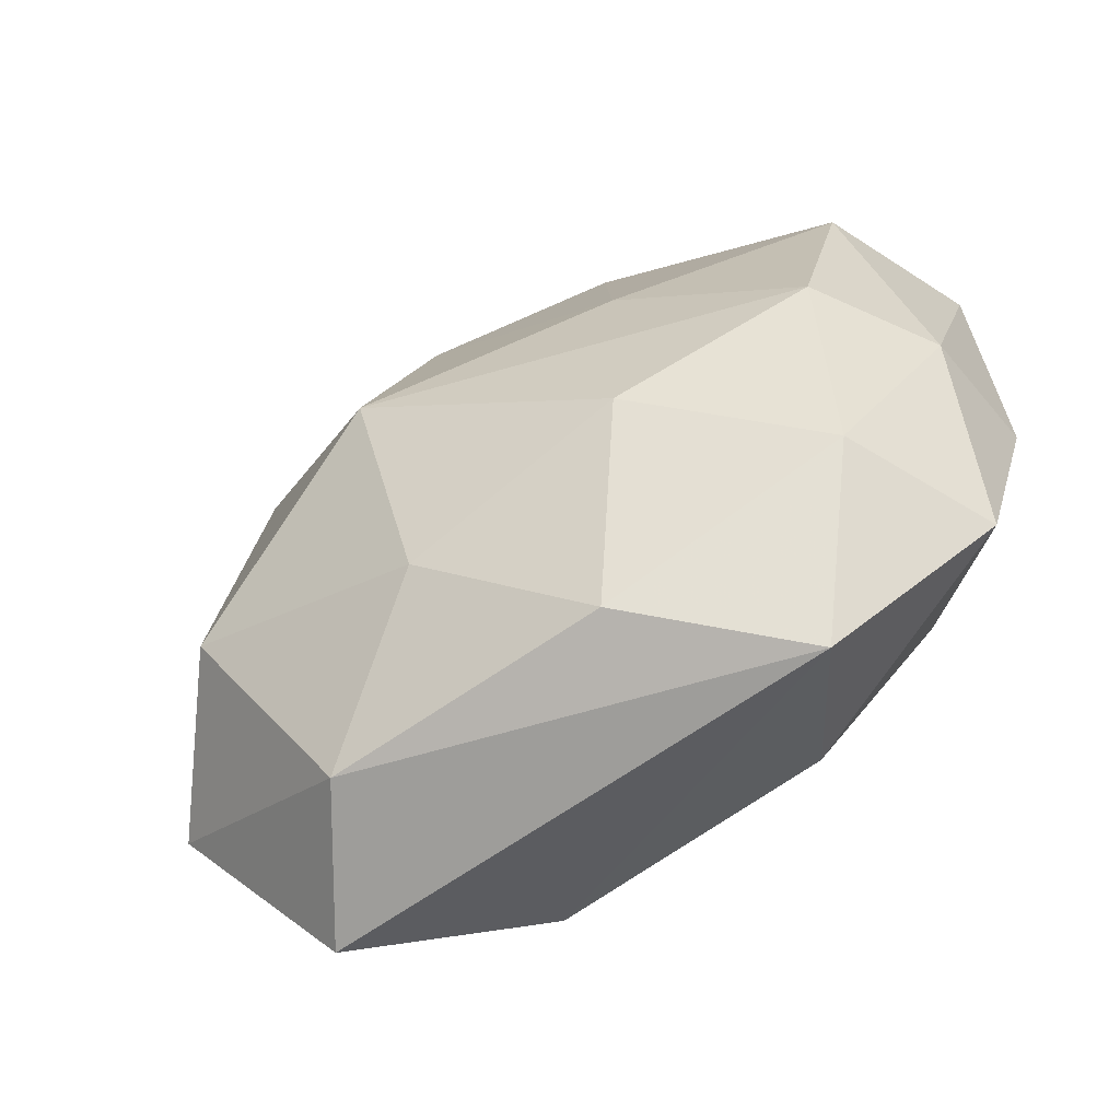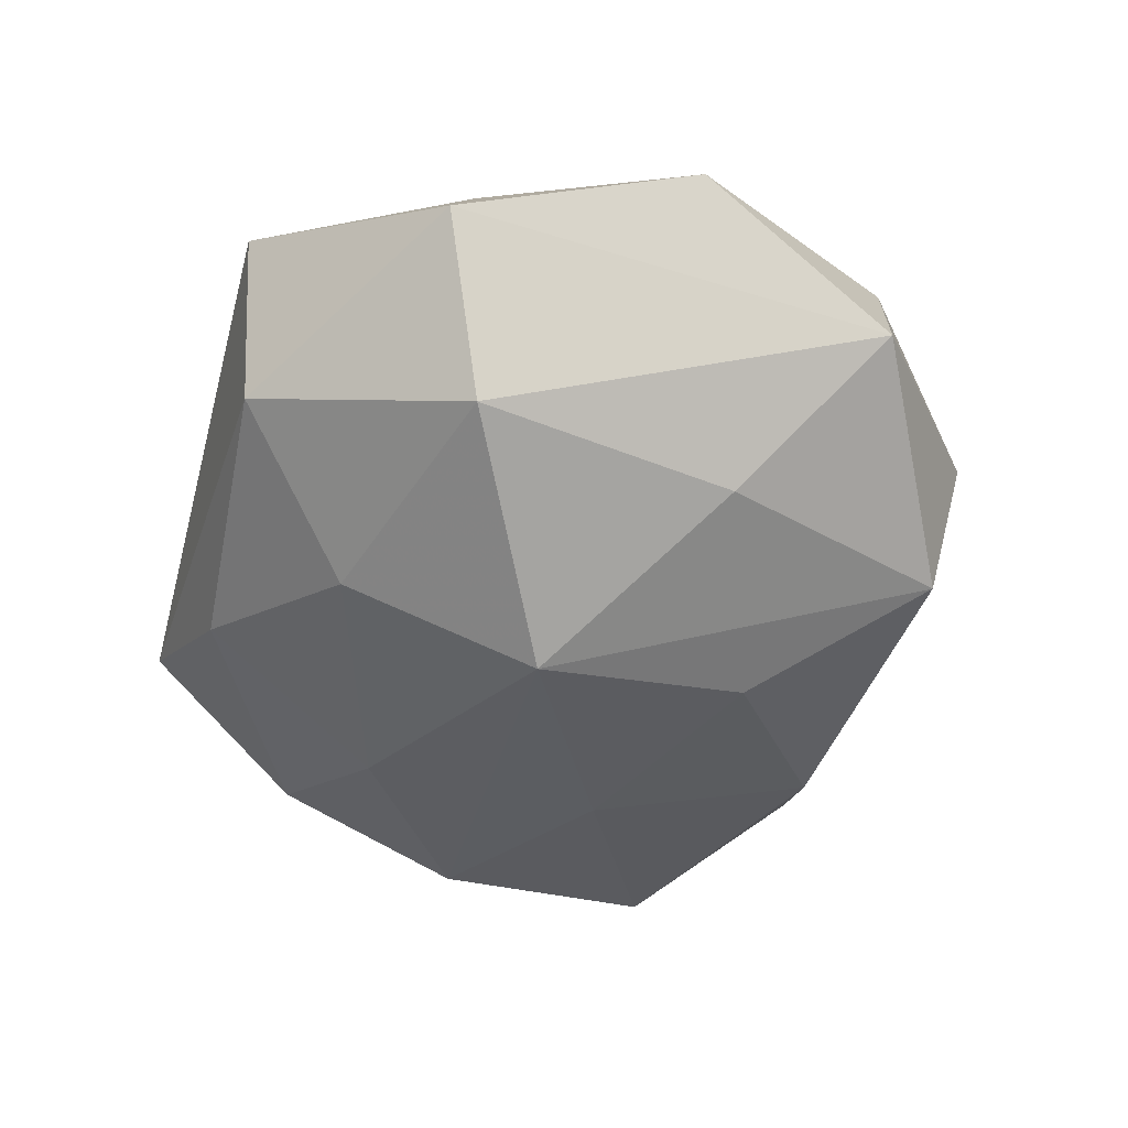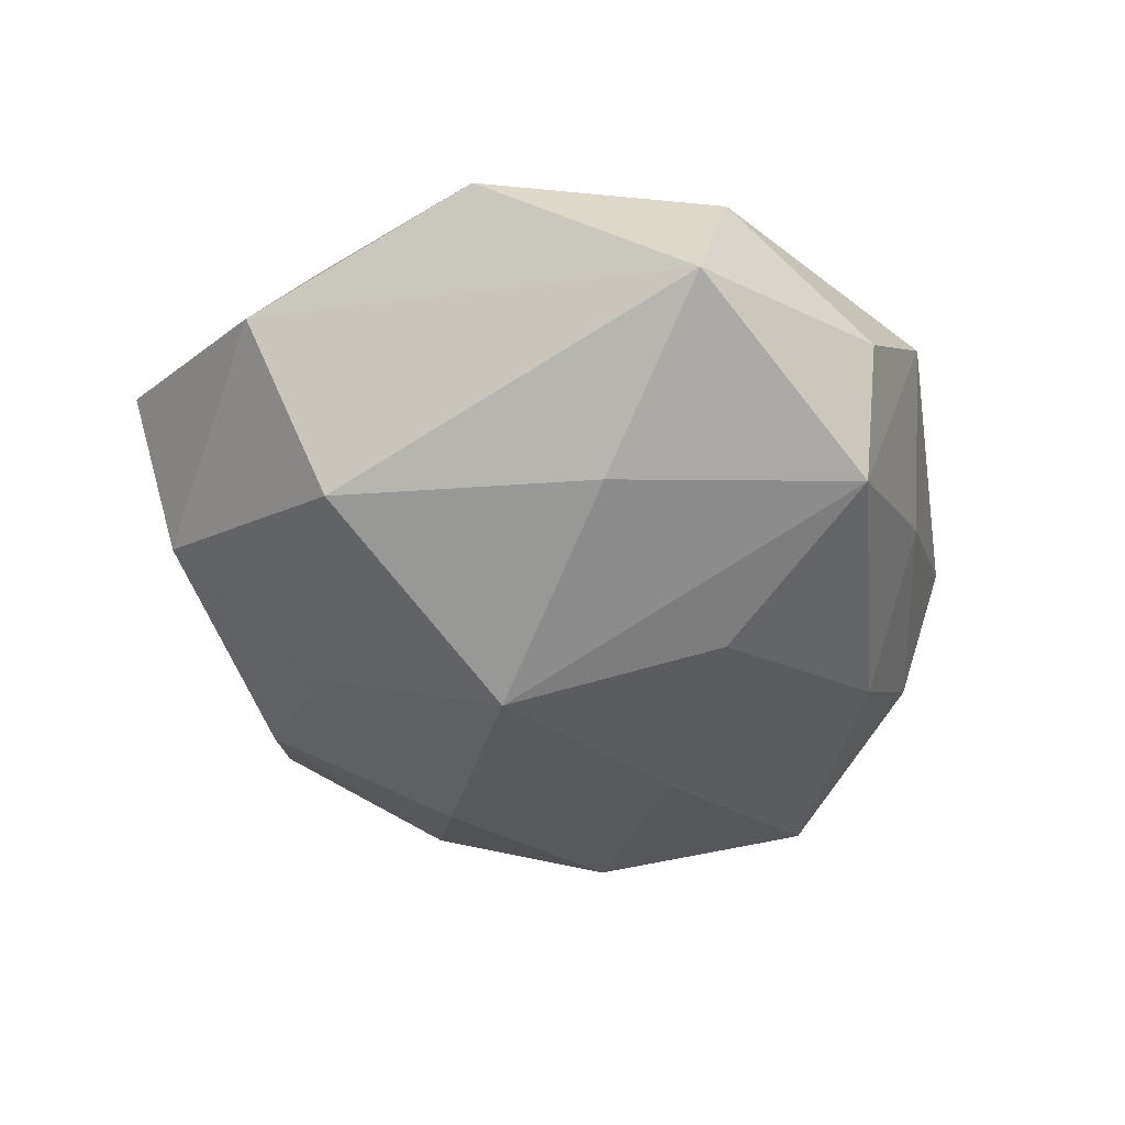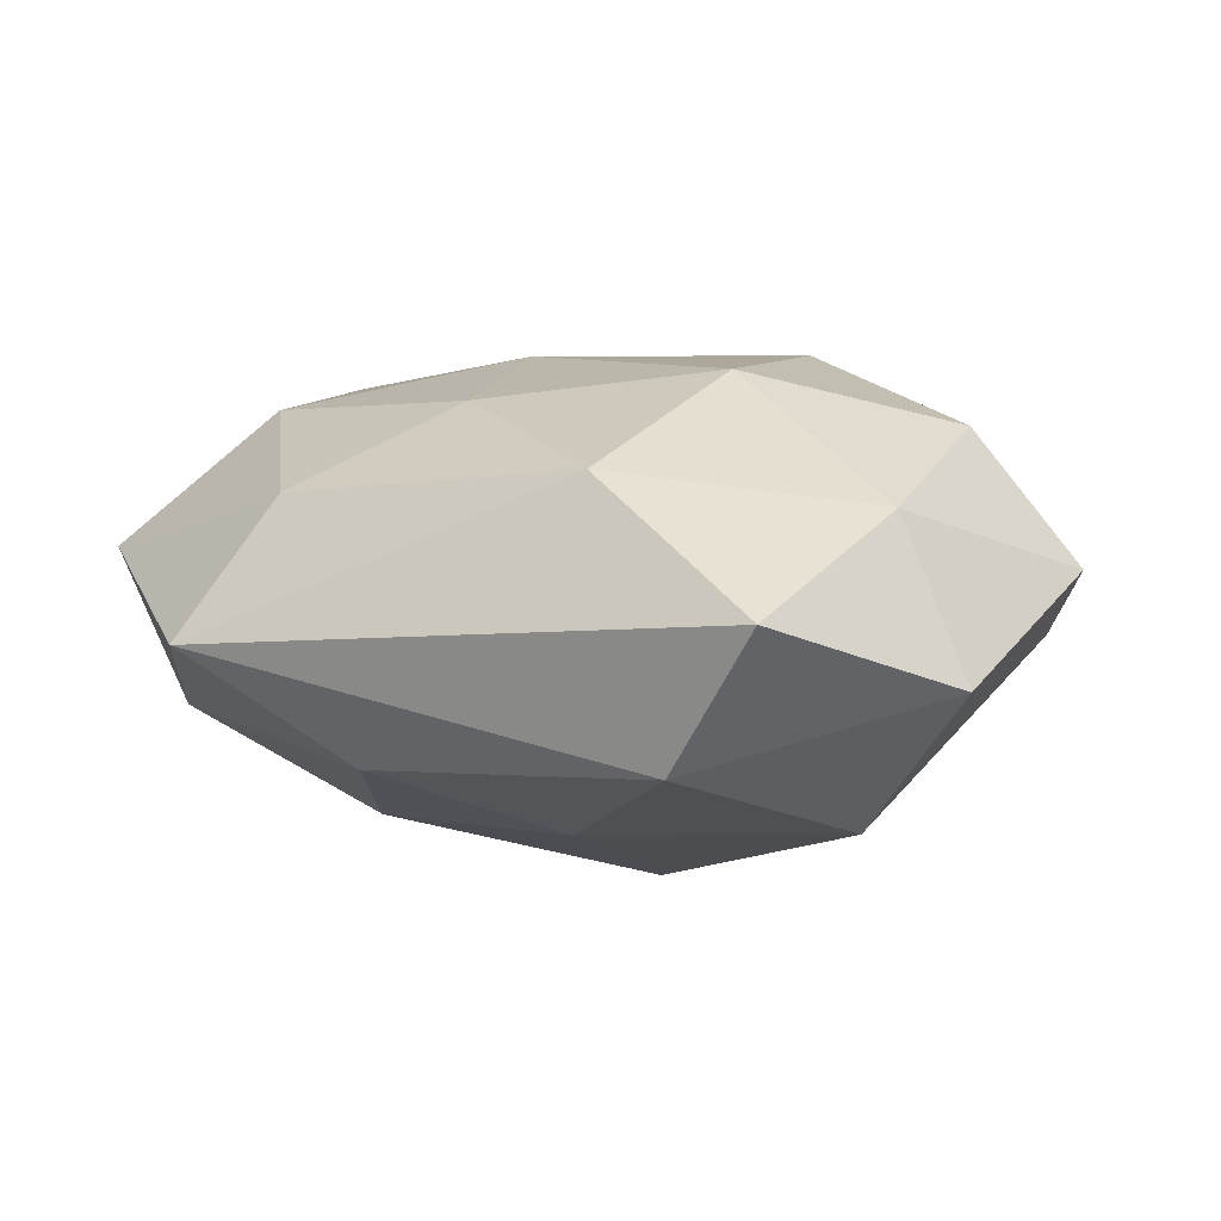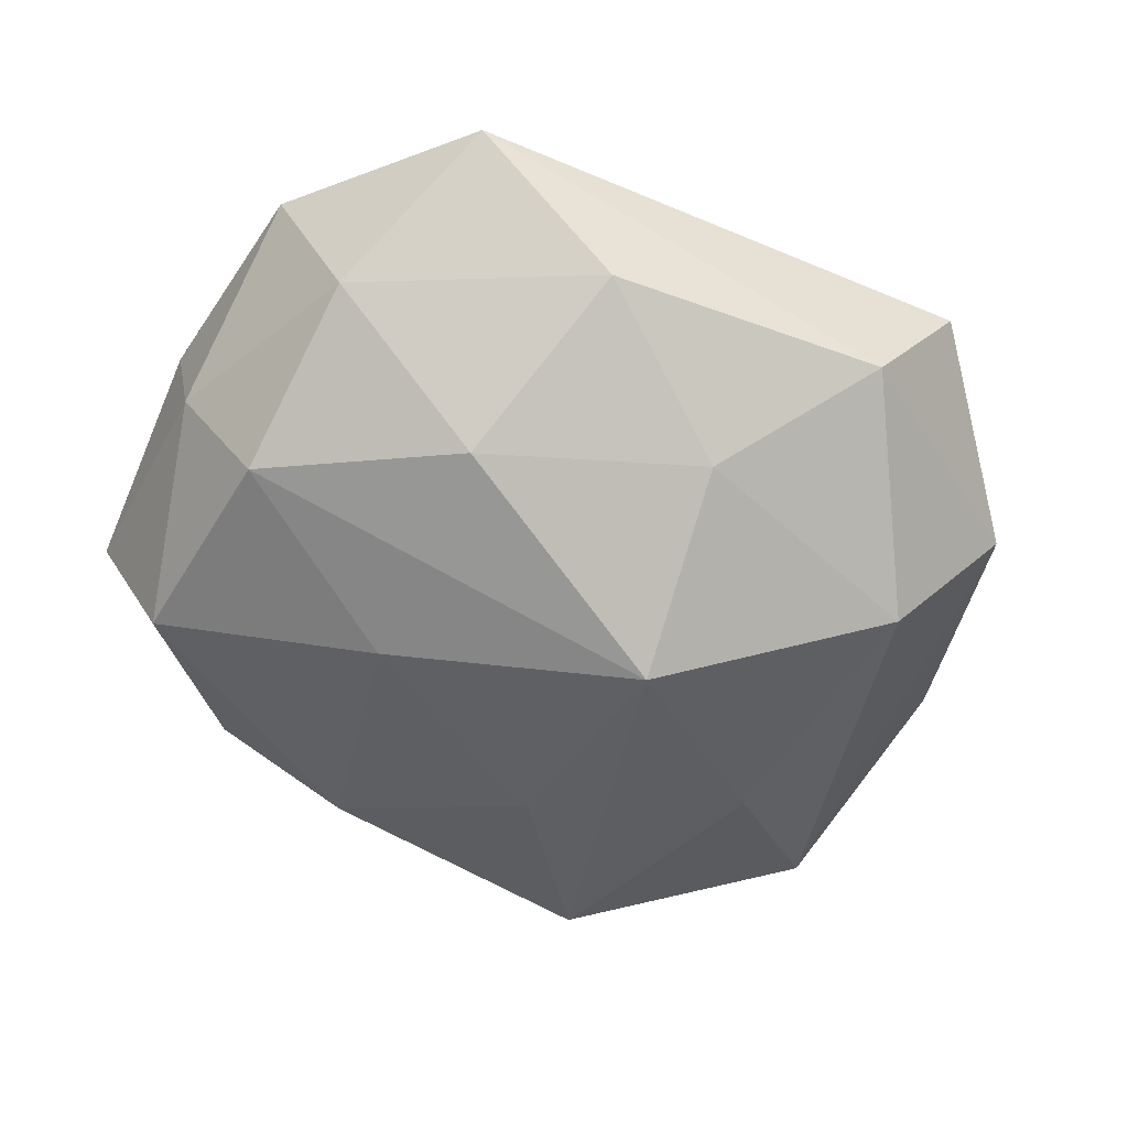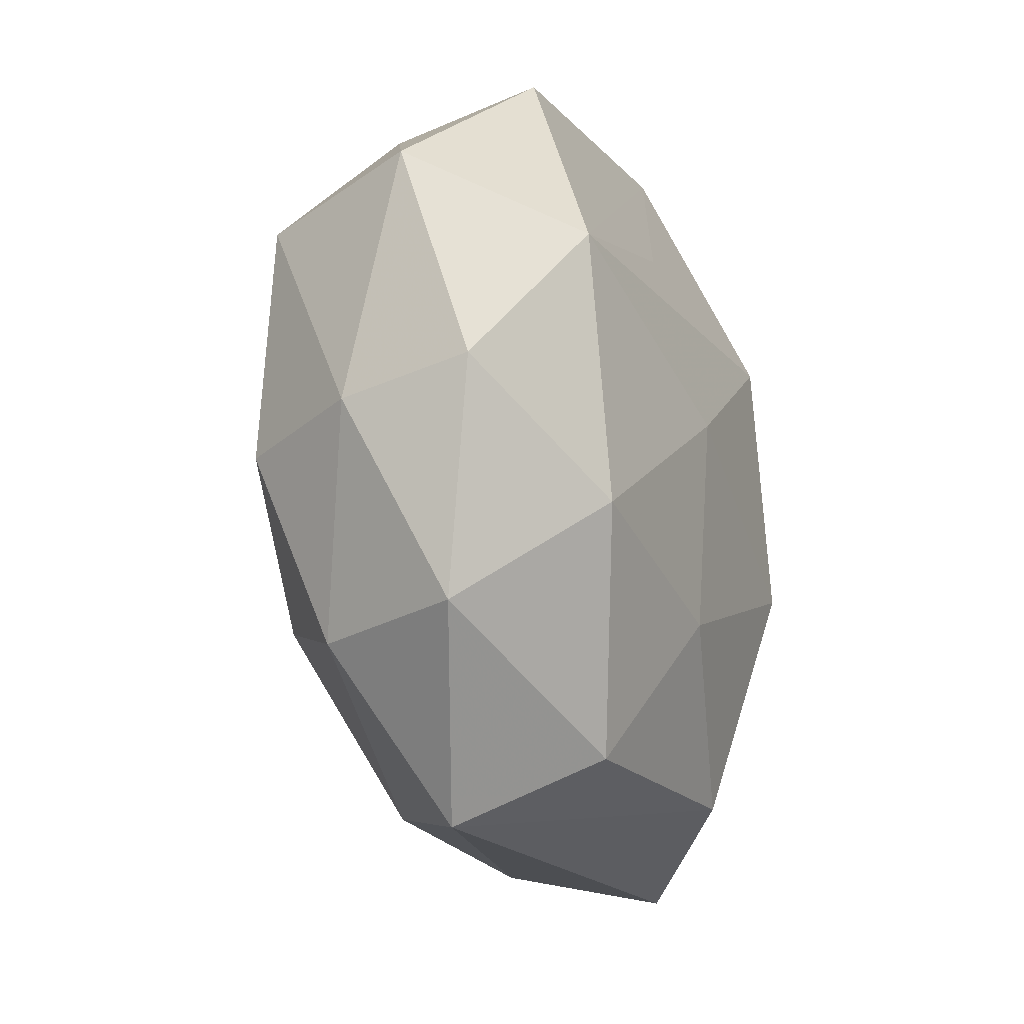
<metadata>
{"format":"obj","ext":"obj","renderer":"f3d","projection":"perspective","resolution":1024,"background":"white","views":[{"elev":-65.2,"azim":-148.7,"up":"+Y"},{"elev":-50.3,"azim":78.3,"up":"+Z"},{"elev":-44.5,"azim":106.5,"up":"+Z"},{"elev":11.0,"azim":22.2,"up":"+Z"},{"elev":-60.7,"azim":-21.8,"up":"+Z"},{"elev":-21.2,"azim":-71.5,"up":"+Y"}]}
</metadata>
<code>
v -0.05389 -0.005488 -0.005516
v 0.04904 0.03123 -0.008105
v 0.03674 -0.04799 0.007006
v 0.009815 -0.005051 -0.03467
v -0.01689 0.03713 -0.02036
v 0.02044 -0.0103 0.02906
v -0.03386 0.03983 -0.006799
v -0.04126 -0.03114 -0.01179
v -0.01127 0.003814 0.02813
v 0.008589 -0.02997 -0.02314
v 0.05344 -0.02472 -0.003565
v -0.03075 -0.05182 0.0003082
v 0.04173 0.03364 0.01186
v -0.007815 -0.02214 0.02543
v 0.01479 -0.04055 0.02094
v 0.009005 0.052 0.01474
v -0.02152 -0.04254 0.01667
v -0.005144 0.04726 -0.004379
v 0.04353 -0.02046 0.01556
v -0.01084 -0.04518 -0.01362
v 0.01887 0.02396 0.02753
v 0.01927 0.04435 -0.01859
v -0.04212 0.01759 0.02142
v 0.004763 0.02262 -0.02754
v -0.057 0.02437 0.002574
v -0.02006 -0.02192 -0.02564
v -0.0116 0.02862 0.02145
v -0.02102 0.008601 -0.02641
v -0.04843 0.02072 -0.01713
v 0.0255 0.04793 -0.001259
v 0.05882 0.005862 0.005302
v 0.03255 0.01468 -0.0228
v -0.05069 -0.03065 0.006851
v 0.02569 -0.0453 -0.01117
v 0.0394 -0.01831 -0.02275
v -0.05614 -0.002884 0.01097
v -0.03034 0.04704 0.01069
v -0.04409 -0.007255 -0.02082
v -0.03663 -0.01547 0.02229
v 0.04431 0.007384 0.02151
f 15 12 3
f 37 23 16
f 23 37 25
f 10 35 34
f 34 20 10
f 3 12 34
f 12 20 34
f 30 22 16
f 2 22 30
f 2 35 32
f 32 22 2
f 8 12 33
f 8 20 12
f 19 15 3
f 6 15 19
f 3 34 11
f 11 34 35
f 11 19 3
f 31 19 11
f 11 35 2
f 2 31 11
f 33 12 17
f 12 15 17
f 22 24 5
f 23 25 36
f 16 23 27
f 27 21 16
f 23 21 27
f 16 21 13
f 13 31 2
f 13 30 16
f 2 30 13
f 20 8 26
f 26 8 38
f 10 20 26
f 22 32 4
f 4 24 22
f 4 32 35
f 4 35 10
f 10 26 4
f 4 26 38
f 6 19 40
f 40 19 31
f 40 21 6
f 31 13 40
f 40 13 21
f 6 21 9
f 9 21 23
f 14 15 6
f 14 17 15
f 6 9 14
f 22 5 18
f 16 22 18
f 18 37 16
f 1 36 25
f 29 38 1
f 1 25 29
f 33 36 1
f 1 8 33
f 38 8 1
f 28 38 29
f 28 4 38
f 29 5 28
f 28 5 24
f 24 4 28
f 17 14 39
f 23 36 39
f 39 9 23
f 39 14 9
f 33 17 39
f 39 36 33
f 37 18 7
f 7 18 5
f 7 5 29
f 29 25 7
f 7 25 37

</code>
